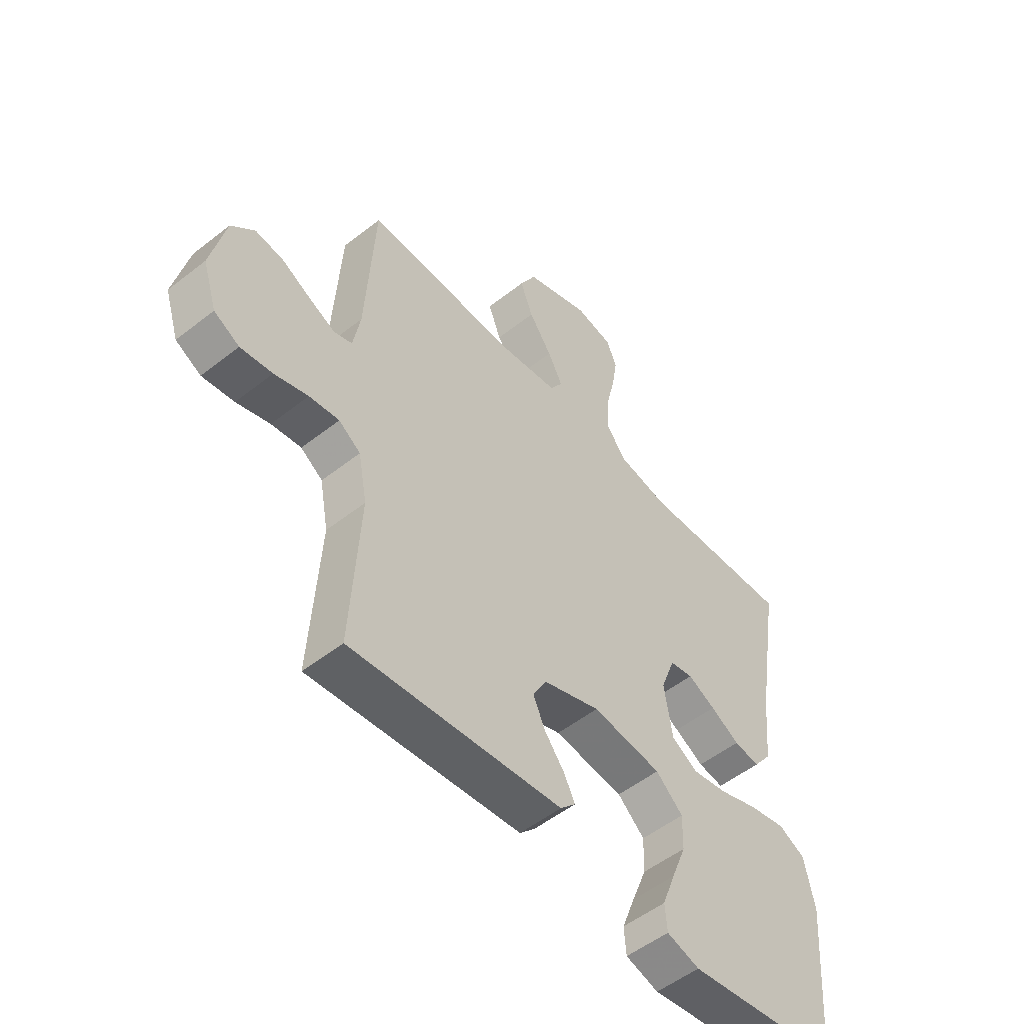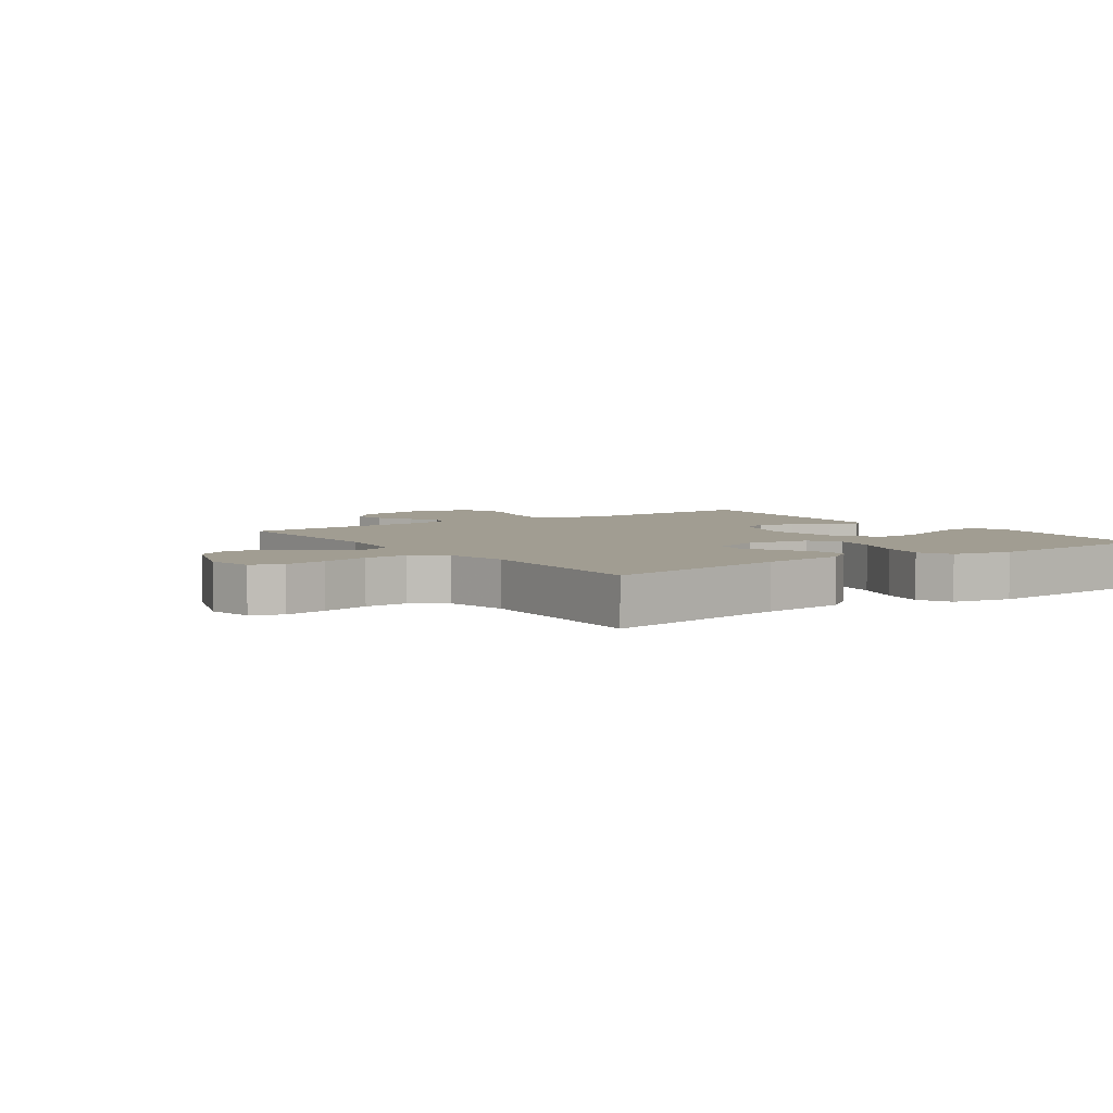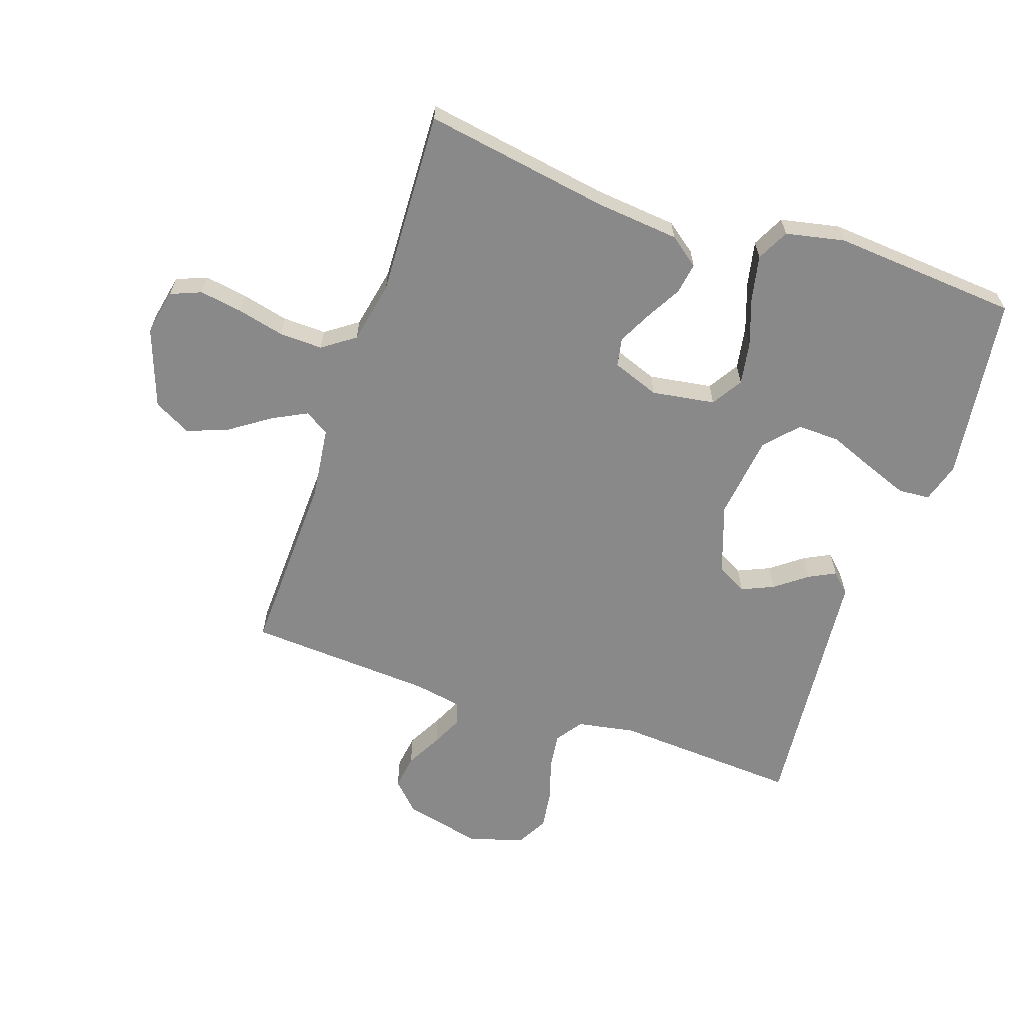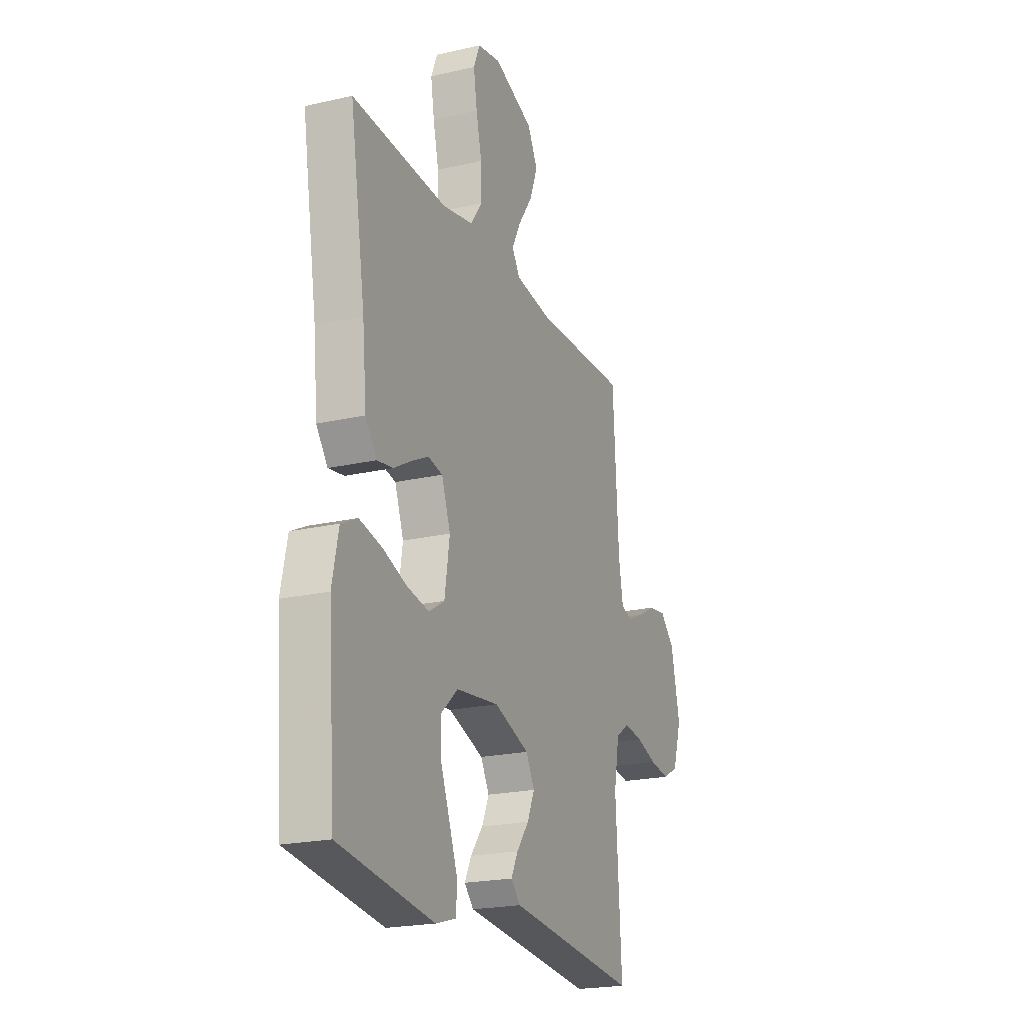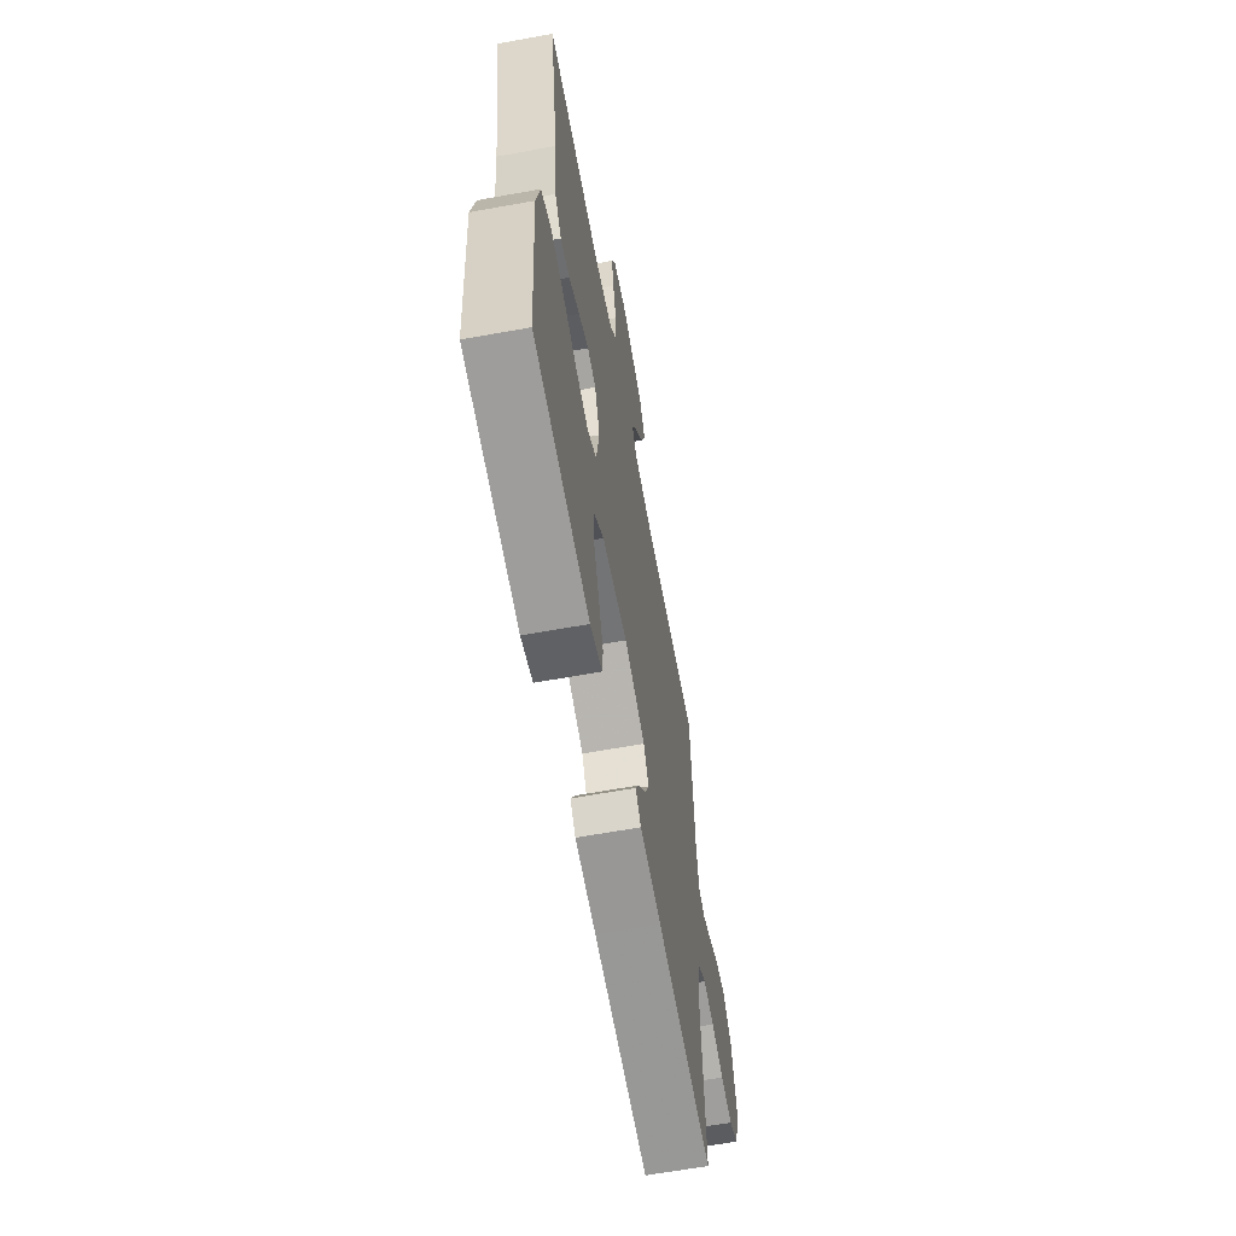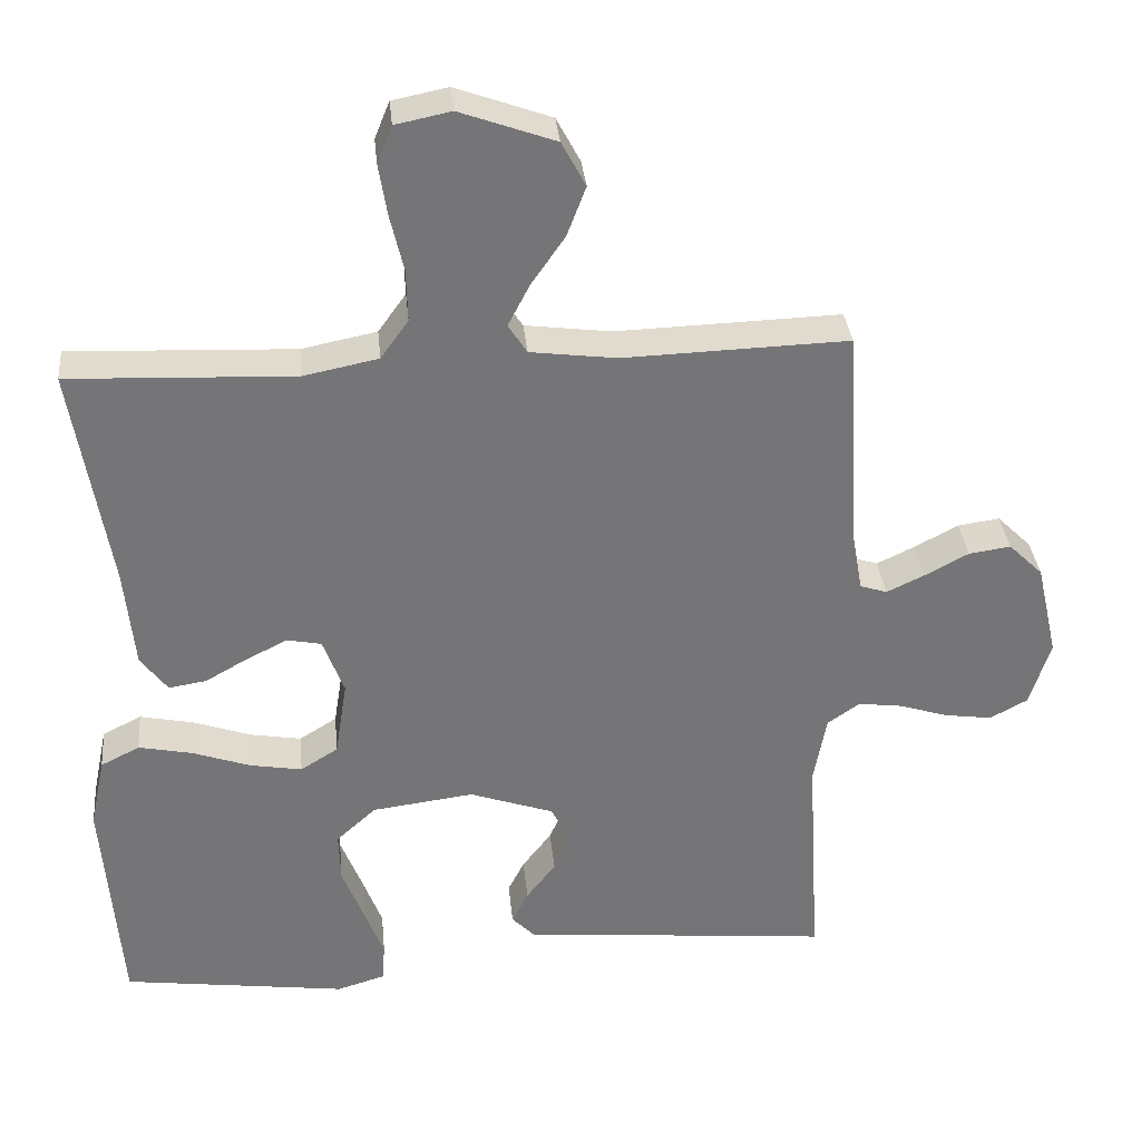
<metadata>
{"format":"obj","ext":"obj","renderer":"f3d","projection":"perspective","resolution":1024,"background":"white","views":[{"elev":-52.6,"azim":-49.7,"up":"+Z"},{"elev":4.7,"azim":54.8,"up":"+Y"},{"elev":-63.2,"azim":71.1,"up":"+Y"},{"elev":-21.3,"azim":112.2,"up":"+Z"},{"elev":-63.1,"azim":100.4,"up":"+Z"},{"elev":33.8,"azim":174.4,"up":"+Z"}]}
</metadata>
<code>
v 0.5 0.07 -0.5
v 0.2 0.07 -0.541
v 0.136 0.07 -0.522
v 0.132 0.07 -0.471
v 0.158 0.07 -0.402
v 0.187 0.07 -0.328
v 0.189 0.07 -0.26
v 0.136 0.07 -0.212
v 0 0.07 -0.195
v -0.112 0.07 -0.234
v -0.139 0.07 -0.283
v -0.116 0.07 -0.335
v -0.077 0.07 -0.386
v -0.055 0.07 -0.429
v -0.085 0.07 -0.46
v -0.2 0.07 -0.471
v -0.5 0.07 -0.5
v -0.482 0.07 -0.2
v -0.499 0.07 -0.107
v -0.542 0.07 -0.077
v -0.601 0.07 -0.085
v -0.667 0.07 -0.106
v -0.73 0.07 -0.115
v -0.78 0.07 -0.088
v -0.808 0.07 0
v -0.779 0.07 0.127
v -0.733 0.07 0.172
v -0.677 0.07 0.164
v -0.619 0.07 0.133
v -0.568 0.07 0.109
v -0.532 0.07 0.121
v -0.518 0.07 0.2
v -0.5 0.07 0.5
v -0.2 0.07 0.491
v -0.085 0.07 0.506
v -0.06 0.07 0.545
v -0.089 0.07 0.601
v -0.134 0.07 0.666
v -0.159 0.07 0.732
v -0.127 0.07 0.792
v 0 0.07 0.838
v 0.074 0.07 0.823
v 0.094 0.07 0.774
v 0.083 0.07 0.705
v 0.065 0.07 0.629
v 0.063 0.07 0.559
v 0.1 0.07 0.507
v 0.2 0.07 0.487
v 0.5 0.07 0.5
v 0.451 0.07 0.2
v 0.438 0.07 0.066
v 0.402 0.07 0.018
v 0.352 0.07 0.026
v 0.295 0.07 0.058
v 0.241 0.07 0.085
v 0.195 0.07 0.076
v 0.167 0.07 0
v 0.183 0.07 -0.102
v 0.233 0.07 -0.133
v 0.302 0.07 -0.121
v 0.379 0.07 -0.094
v 0.451 0.07 -0.079
v 0.503 0.07 -0.105
v 0.523 0.07 -0.2
v 0.5 0 -0.5
v 0.2 0 -0.541
v 0.136 0 -0.522
v 0.132 0 -0.471
v 0.158 0 -0.402
v 0.187 0 -0.328
v 0.189 0 -0.26
v 0.136 0 -0.212
v 0 0 -0.195
v -0.112 0 -0.234
v -0.139 0 -0.283
v -0.116 0 -0.335
v -0.077 0 -0.386
v -0.055 0 -0.429
v -0.085 0 -0.46
v -0.2 0 -0.471
v -0.5 0 -0.5
v -0.482 0 -0.2
v -0.499 0 -0.107
v -0.542 0 -0.077
v -0.601 0 -0.085
v -0.667 0 -0.106
v -0.73 0 -0.115
v -0.78 0 -0.088
v -0.808 0 0
v -0.779 0 0.127
v -0.733 0 0.172
v -0.677 0 0.164
v -0.619 0 0.133
v -0.568 0 0.109
v -0.532 0 0.121
v -0.518 0 0.2
v -0.5 0 0.5
v -0.2 0 0.491
v -0.085 0 0.506
v -0.06 0 0.545
v -0.089 0 0.601
v -0.134 0 0.666
v -0.159 0 0.732
v -0.127 0 0.792
v 0 0 0.838
v 0.074 0 0.823
v 0.094 0 0.774
v 0.083 0 0.705
v 0.065 0 0.629
v 0.063 0 0.559
v 0.1 0 0.507
v 0.2 0 0.487
v 0.5 0 0.5
v 0.451 0 0.2
v 0.438 0 0.066
v 0.402 0 0.018
v 0.352 0 0.026
v 0.295 0 0.058
v 0.241 0 0.085
v 0.195 0 0.076
v 0.167 0 0
v 0.183 0 -0.102
v 0.233 0 -0.133
v 0.302 0 -0.121
v 0.379 0 -0.094
v 0.451 0 -0.079
v 0.503 0 -0.105
v 0.523 0 -0.2
f 4 5 6
f 3 4 6
f 2 3 6
f 1 2 6
f 64 1 6
f 63 64 6
f 62 63 6
f 61 62 6
f 60 61 6
f 59 60 6 7
f 58 59 7 8
f 57 58 8 9
f 56 57 9 10
f 52 53 54
f 51 52 54
f 50 51 54
f 50 54 55
f 49 50 55
f 48 49 55
f 47 48 55 56
f 43 44 45
f 42 43 45
f 41 42 45
f 40 41 45
f 39 40 45
f 38 39 45
f 37 38 45
f 36 37 45 46
f 47 56 10
f 46 47 10
f 36 46 10
f 35 36 10
f 27 28 29
f 26 27 29
f 25 26 29
f 24 25 29
f 23 24 29
f 22 23 29
f 21 22 29
f 20 21 29 30
f 19 20 30 31
f 16 17 18
f 18 19 31
f 16 18 31
f 15 16 31
f 14 15 31
f 13 14 31
f 12 13 31
f 34 35 10 11
f 32 33 34 11
f 11 12 31 32
f 70 69 68
f 70 68 67
f 70 67 66
f 70 66 65
f 70 65 128
f 70 128 127
f 70 127 126
f 70 126 125
f 70 125 124
f 71 70 124 123
f 72 71 123 122
f 73 72 122 121
f 74 73 121 120
f 118 117 116
f 118 116 115
f 118 115 114
f 119 118 114
f 119 114 113
f 119 113 112
f 120 119 112 111
f 109 108 107
f 109 107 106
f 109 106 105
f 109 105 104
f 109 104 103
f 109 103 102
f 109 102 101
f 110 109 101 100
f 74 120 111
f 74 111 110
f 74 110 100
f 74 100 99
f 93 92 91
f 93 91 90
f 93 90 89
f 93 89 88
f 93 88 87
f 93 87 86
f 93 86 85
f 94 93 85 84
f 95 94 84 83
f 82 81 80
f 95 83 82
f 95 82 80
f 95 80 79
f 95 79 78
f 95 78 77
f 95 77 76
f 75 74 99 98
f 75 98 97 96
f 96 95 76 75
f 1 65 66 2
f 2 66 67 3
f 3 67 68 4
f 4 68 69 5
f 5 69 70 6
f 6 70 71 7
f 7 71 72 8
f 8 72 73 9
f 9 73 74 10
f 10 74 75 11
f 11 75 76 12
f 12 76 77 13
f 13 77 78 14
f 14 78 79 15
f 15 79 80 16
f 16 80 81 17
f 17 81 82 18
f 18 82 83 19
f 19 83 84 20
f 20 84 85 21
f 21 85 86 22
f 22 86 87 23
f 23 87 88 24
f 24 88 89 25
f 25 89 90 26
f 26 90 91 27
f 27 91 92 28
f 28 92 93 29
f 29 93 94 30
f 30 94 95 31
f 31 95 96 32
f 32 96 97 33
f 33 97 98 34
f 34 98 99 35
f 35 99 100 36
f 36 100 101 37
f 37 101 102 38
f 38 102 103 39
f 39 103 104 40
f 40 104 105 41
f 41 105 106 42
f 42 106 107 43
f 43 107 108 44
f 44 108 109 45
f 45 109 110 46
f 46 110 111 47
f 47 111 112 48
f 48 112 113 49
f 49 113 114 50
f 50 114 115 51
f 51 115 116 52
f 52 116 117 53
f 53 117 118 54
f 54 118 119 55
f 55 119 120 56
f 56 120 121 57
f 57 121 122 58
f 58 122 123 59
f 59 123 124 60
f 60 124 125 61
f 61 125 126 62
f 62 126 127 63
f 63 127 128 64
f 64 128 65 1

</code>
